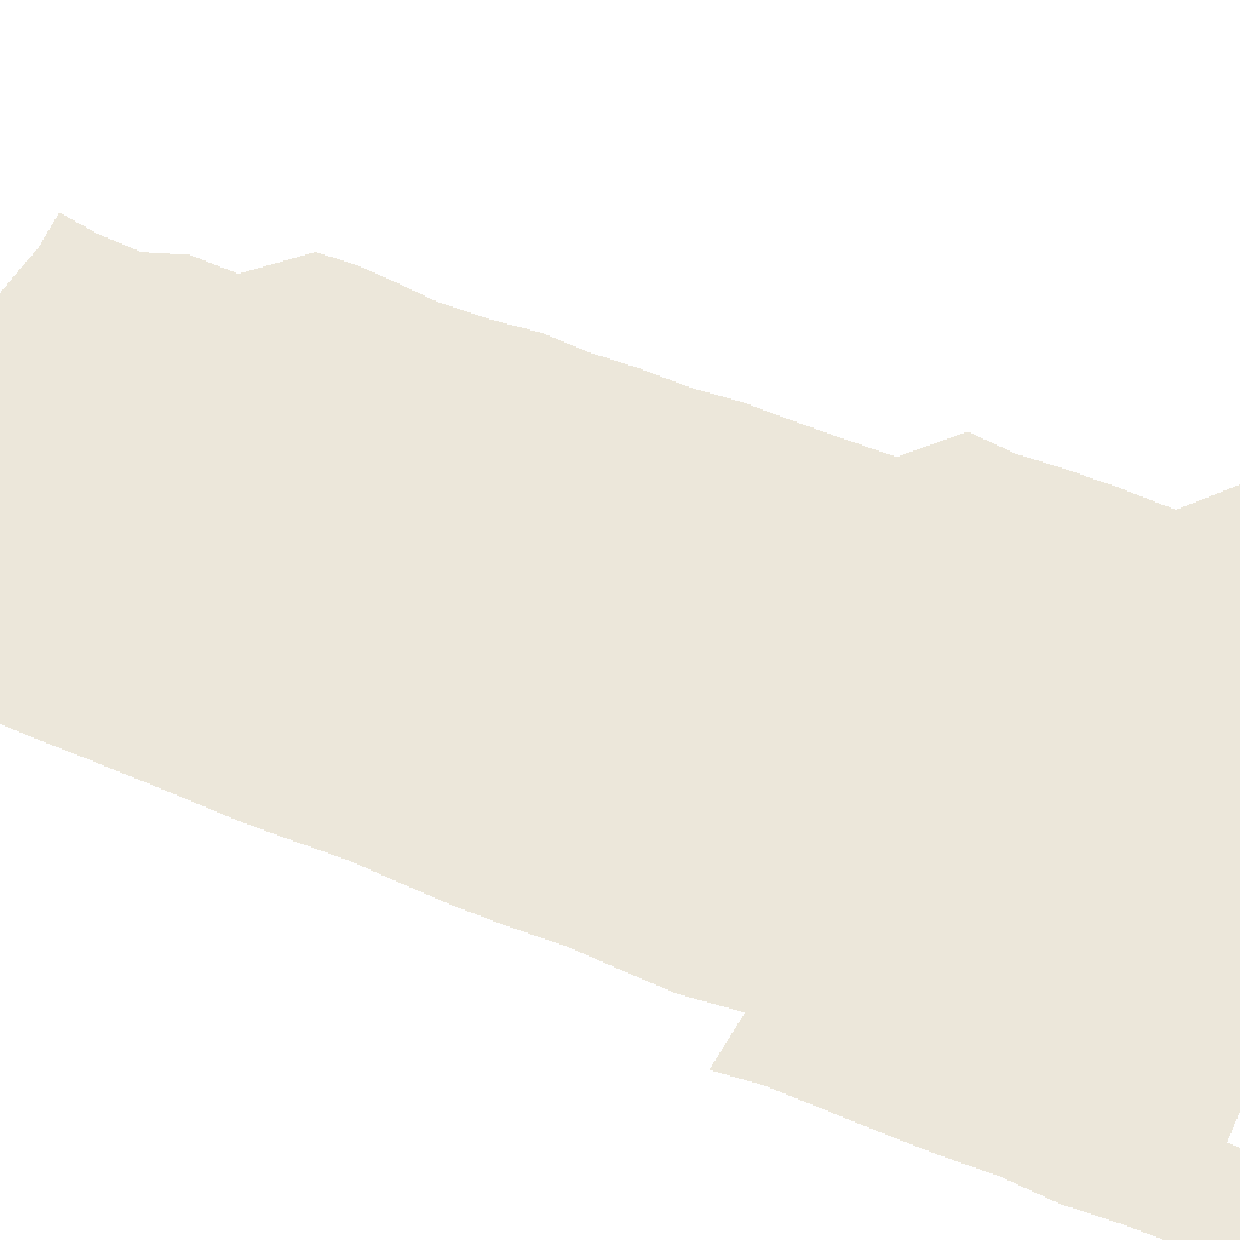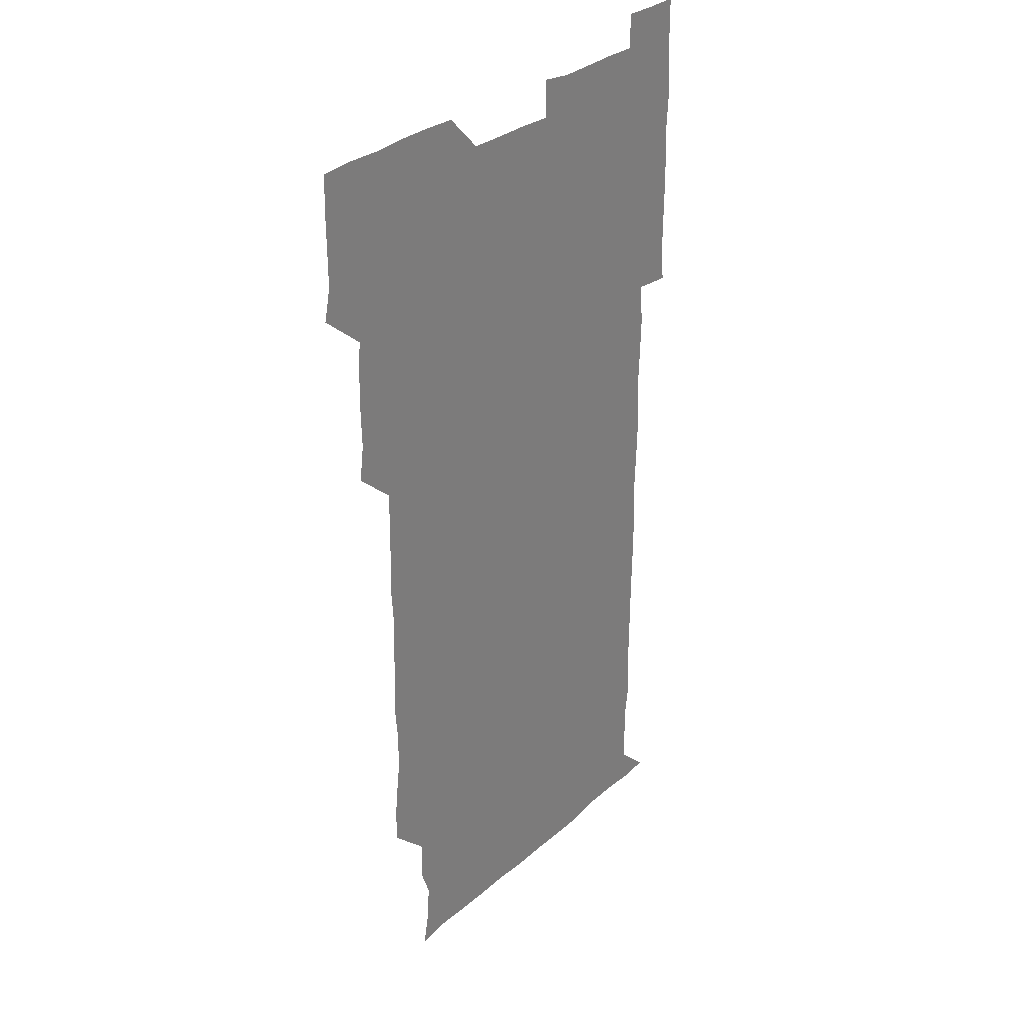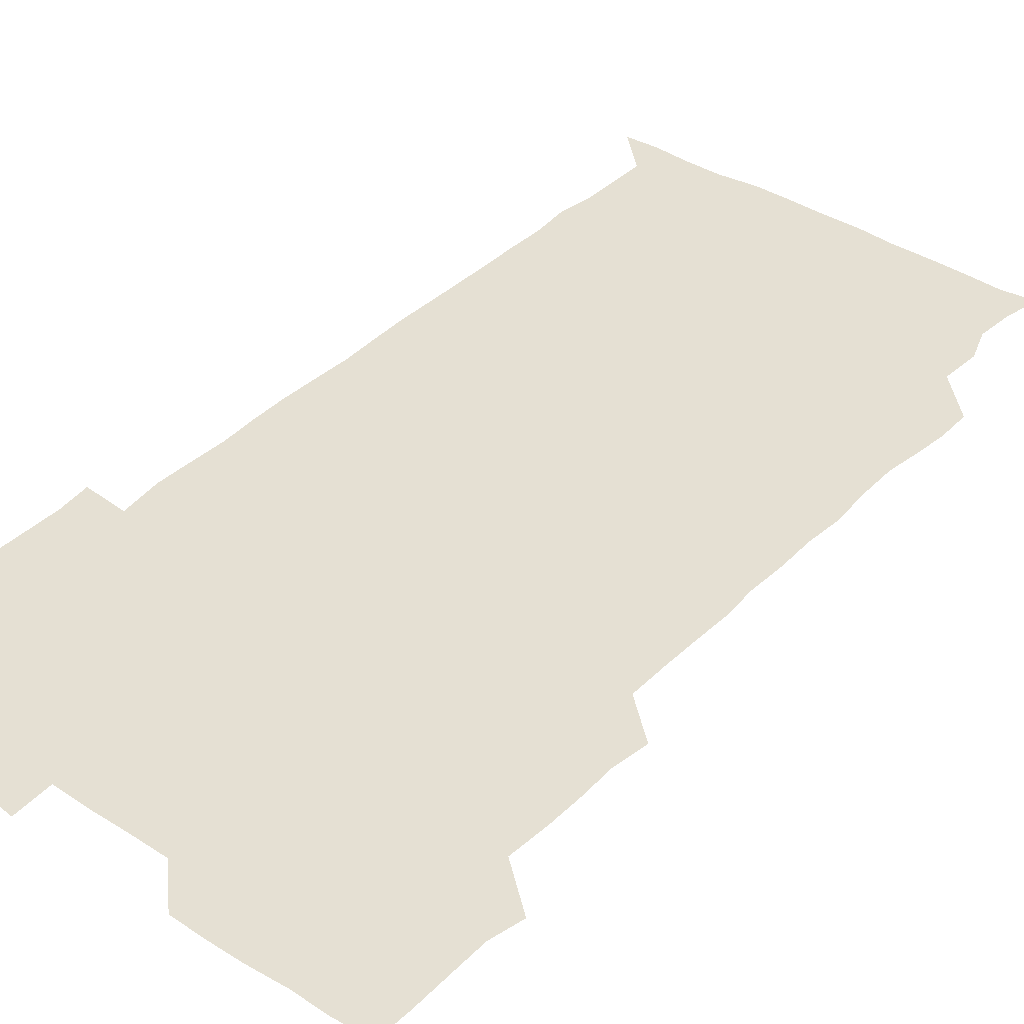
<metadata>
{"format":"obj","ext":"obj","renderer":"f3d","projection":"perspective","resolution":1024,"background":"white","views":[{"elev":52.5,"azim":114.5,"up":"+Z"},{"elev":30.2,"azim":-51.6,"up":"+Y"},{"elev":38.1,"azim":-141.1,"up":"+Z"}]}
</metadata>
<code>
v 477.9 526.7 0
v 480.9 539.9 0
v 480.8 555.5 0
v 480.7 571 0
v 481.1 585.8 0
v 493.9 450 0
v 495.9 464.9 0
v 495.4 479.5 0
v 495.6 494.6 0
v 496.5 511.4 0
v 497.3 526.4 0
v 496.4 540.9 0
v 496.4 555.6 0
v 497.2 569.9 0
v 495.7 586.6 0
v 508.2 254.7 0
v 507.9 268.5 0
v 509.2 281.1 0
v 511.1 295.5 0
v 510.9 312.2 0
v 509.5 327.1 0
v 510.6 342.8 0
v 510.3 357.9 0
v 510.9 374 0
v 509.8 389 0
v 510.3 403.9 0
v 510.5 419.2 0
v 510.5 435.5 0
v 510.4 450.8 0
v 511.5 466 0
v 510.1 480.4 0
v 511.1 495.9 0
v 511.4 511 0
v 511.6 525.9 0
v 510.2 541.1 0
v 512.2 555.6 0
v 511.5 570.6 0
v 511 586.3 0
v 525.1 179.8 0
v 527.9 194.1 0
v 529 209.2 0
v 524.2 222.5 0
v 525 238.7 0
v 526.6 255.5 0
v 528.2 271.3 0
v 527.3 286.8 0
v 526.7 301.5 0
v 527.4 316.2 0
v 526.5 331.1 0
v 526.4 345.9 0
v 526.4 360.8 0
v 526.8 376 0
v 526.6 391.1 0
v 526.3 405.9 0
v 526 420.8 0
v 526.9 436.4 0
v 526.2 451.1 0
v 526.8 466.3 0
v 525.8 481 0
v 527 496.4 0
v 526 511.1 0
v 525.9 526.1 0
v 526.5 541 0
v 526.5 555.7 0
v 526.2 570.8 0
v 525.9 587.1 0
v 539.6 181.4 0
v 539.1 192.1 0
v 542.8 212.3 0
v 541 226.2 0
v 540.9 240.9 0
v 542.4 256.9 0
v 542.2 271.8 0
v 541.9 286.8 0
v 542.3 302.1 0
v 541.6 316.5 0
v 541.2 331.3 0
v 542.8 347.7 0
v 541.7 361.4 0
v 541.7 376.4 0
v 541.8 391.5 0
v 541.3 406.2 0
v 541.3 421.3 0
v 540.8 435.9 0
v 541.3 451.2 0
v 541.4 466.3 0
v 541.4 481.3 0
v 541.3 496.2 0
v 541.2 511.1 0
v 541.7 526 0
v 541.5 540.7 0
v 541.8 554.8 0
v 540.9 571.1 0
v 540.4 587.2 0
v 553.3 180.7 0
v 555.6 196.7 0
v 557.1 212.4 0
v 557.1 227.5 0
v 557.4 242.9 0
v 557.1 257.3 0
v 556.6 271.7 0
v 556.8 286.9 0
v 556.5 301.6 0
v 556.3 316.4 0
v 556.3 331.5 0
v 556 345.9 0
v 556.5 361.5 0
v 556.5 376.5 0
v 556.2 391.2 0
v 556.9 406.9 0
v 556.5 421.4 0
v 556.4 436.3 0
v 556.2 451.2 0
v 556.5 466.4 0
v 556.5 481.4 0
v 556.4 496.2 0
v 556.3 511.1 0
v 556.3 526 0
v 556.4 540.7 0
v 556.3 555.3 0
v 555.7 570.6 0
v 554.6 586.7 0
v 568.4 180.3 0
v 570.4 197 0
v 572.5 213.6 0
v 572.1 227.5 0
v 571.6 241.9 0
v 571.5 257 0
v 571.7 272 0
v 571.3 286.4 0
v 571.2 301.3 0
v 571.4 316.6 0
v 571.4 331.7 0
v 571.4 346.7 0
v 571.9 362.1 0
v 571.5 376.5 0
v 570.8 390.9 0
v 571.4 406.4 0
v 571 421 0
v 571.6 436.8 0
v 571.3 451.3 0
v 571.2 466.2 0
v 571.1 481.1 0
v 571 496 0
v 571.2 511 0
v 571.3 525.9 0
v 571.5 540.5 0
v 571.1 555.6 0
v 569.9 571.4 0
v 584.9 180.3 0
v 585.6 193.5 0
v 585.9 212.6 0
v 586.6 227.8 0
v 586.6 242.4 0
v 586.1 256 0
v 586.4 271.9 0
v 586.1 286.3 0
v 586.1 301.4 0
v 586.4 317.1 0
v 586.2 331.6 0
v 585.9 345.1 0
v 586.2 362.2 0
v 586.6 377 0
v 586.1 391.3 0
v 586.2 406.2 0
v 585.6 420.4 0
v 586.2 436.5 0
v 586.2 451.3 0
v 586.1 466.2 0
v 586.1 481.1 0
v 586.1 496.1 0
v 586.3 511.1 0
v 586.1 526 0
v 586.2 540.6 0
v 586.1 555.6 0
v 585.5 571.2 0
v 599.7 179.2 0
v 601.2 195.9 0
v 600.8 212.3 0
v 601.2 227.7 0
v 601.2 242.1 0
v 600.8 255.7 0
v 601.1 272.1 0
v 601.1 286.3 0
v 601.1 301.7 0
v 601.1 316.2 0
v 601 331 0
v 601.3 346.2 0
v 601 360.9 0
v 601 377.1 0
v 601.1 391.4 0
v 601.1 406.4 0
v 601 421.2 0
v 601 436.1 0
v 601.1 451.5 0
v 601.2 466.4 0
v 601 481.1 0
v 601.1 496.3 0
v 601.2 511.1 0
v 601.1 525.9 0
v 601 541 0
v 601.1 555.8 0
v 600.8 571.2 0
v 615.2 179.3 0
v 616.3 197 0
v 616.1 211.2 0
v 615.7 227.2 0
v 615.8 242.5 0
v 615.9 257 0
v 616 271.3 0
v 616.1 286.9 0
v 615.9 301.5 0
v 615.8 316.9 0
v 615.9 329.9 0
v 616.1 347.1 0
v 616 361.6 0
v 616.1 376 0
v 616 391.6 0
v 615.9 406.1 0
v 616 421.6 0
v 616 436 0
v 615.9 451.7 0
v 616 466.3 0
v 615.9 481.1 0
v 616 496.1 0
v 616 511.1 0
v 616 525.9 0
v 616.1 540.6 0
v 616.1 555.8 0
v 616.5 570.7 0
v 615.7 587.2 0
v 631 178.8 0
v 630.7 197 0
v 631.1 212.6 0
v 630.8 227 0
v 630.7 241.7 0
v 630.6 256.7 0
v 631.1 270.5 0
v 630.6 287.5 0
v 630.7 302 0
v 630.8 316.3 0
v 631.1 332.2 0
v 630.8 347.1 0
v 630.8 361.7 0
v 630.9 376.3 0
v 630.8 391.6 0
v 630.8 406.5 0
v 630.9 421.1 0
v 630.8 436.4 0
v 630.9 451.3 0
v 630.8 466.3 0
v 630.7 481.2 0
v 631.1 495.9 0
v 630.7 511.2 0
v 631 526 0
v 630.9 540.8 0
v 631 555.6 0
v 630.9 571.1 0
v 630.8 585.5 0
v 646.6 178.8 0
v 645.6 196.2 0
v 645.4 212.6 0
v 645.4 227.7 0
v 645.7 241.4 0
v 646.3 255 0
v 645.7 271.7 0
v 645.7 286.5 0
v 645.4 302 0
v 646 315.8 0
v 645.5 332.2 0
v 645.5 346.9 0
v 645.5 361.8 0
v 645.7 376.5 0
v 645.8 391.3 0
v 645.7 406.4 0
v 645.6 421.5 0
v 645.8 436.2 0
v 645.8 451.2 0
v 645.7 466.3 0
v 645.9 481.2 0
v 645.8 496.2 0
v 646.1 511 0
v 645.7 526.2 0
v 645.7 540.9 0
v 645.9 555.8 0
v 645.8 571.4 0
v 645.9 585.8 0
v 662 180.8 0
v 660.9 196.3 0
v 660.1 212.5 0
v 660.1 227.3 0
v 660.4 241.8 0
v 660.2 257.4 0
v 660.9 271.2 0
v 660.3 286.9 0
v 660.6 301.4 0
v 660.2 317.1 0
v 660.7 331.4 0
v 660.8 346.2 0
v 660.5 361.4 0
v 660.1 376.8 0
v 660.5 391.4 0
v 660.4 406.4 0
v 660.4 421.5 0
v 660.4 436.4 0
v 660.4 451.4 0
v 660.5 466.3 0
v 660.6 481.3 0
v 660.2 496.4 0
v 660.6 511.1 0
v 660.6 526.1 0
v 660.8 541 0
v 660.8 555.9 0
v 660.9 571 0
v 661 586.1 0
v 677.3 180.7 0
v 676.7 194.6 0
v 675.4 210.7 0
v 675.3 226.1 0
v 675.6 241.2 0
v 675.4 256.1 0
v 675.6 271 0
v 675.2 286.4 0
v 675.4 301.2 0
v 674.8 316.8 0
v 675.1 331.5 0
v 675.3 346.2 0
v 675 361.4 0
v 675.4 376.1 0
v 676.4 390.7 0
v 675.2 406.3 0
v 675.8 420.9 0
v 675.2 436.4 0
v 675.6 451.3 0
v 675.4 466.5 0
v 675.5 481.3 0
v 675.4 496.3 0
v 674.9 511.3 0
v 675.8 526.1 0
v 675 541.4 0
v 675.4 555.9 0
v 675.6 570.5 0
v 675.9 585.9 0
v 676 601 0
v 692.2 179.7 0
v 689.6 195.4 0
v 689.8 209.5 0
v 689.9 224.6 0
v 691.9 238.6 0
v 690.5 254 0
v 690.9 268.9 0
v 691 284 0
v 691.2 298.9 0
v 691.4 314 0
v 691.8 328.8 0
v 691.5 343.9 0
v 690.9 359.6 0
v 691.6 374.9 0
v 692.1 389.6 0
v 692 404.4 0
v 691.2 419.8 0
v 691.9 435.1 0
v 692.4 450.4 0
v 690.4 467.6 0
v 690.7 480.8 0
v 691.5 495.6 0
v 690.3 511.2 0
v 690.9 525.9 0
v 690.2 541.2 0
v 690 556.1 0
v 689.9 570.6 0
v 690.6 585.5 0
v 691 600.6 0
v 705.5 180.6 0
v 708.7 466.1 0
v 707.2 479.9 0
v 707.3 494.7 0
v 707.5 509.9 0
v 707.4 524.8 0
v 706.7 540.2 0
v 707.7 555.4 0
v 706.6 570.7 0
v 706.3 585.9 0
v 706.2 600.8 0
f 10 11 1
f 1 11 2
f 11 12 2
f 2 12 3
f 12 13 3
f 3 13 4
f 13 14 4
f 4 14 5
f 14 15 5
f 28 29 6
f 6 29 7
f 29 30 7
f 7 30 8
f 30 31 8
f 8 31 9
f 31 32 9
f 9 32 10
f 32 33 10
f 10 33 11
f 33 34 11
f 11 34 12
f 34 35 12
f 12 35 13
f 35 36 13
f 13 36 14
f 36 37 14
f 14 37 15
f 37 38 15
f 43 44 16
f 16 44 17
f 44 45 17
f 17 45 18
f 45 46 18
f 18 46 19
f 46 47 19
f 19 47 20
f 47 48 20
f 20 48 21
f 48 49 21
f 21 49 22
f 49 50 22
f 22 50 23
f 50 51 23
f 23 51 24
f 51 52 24
f 24 52 25
f 52 53 25
f 25 53 26
f 53 54 26
f 26 54 27
f 54 55 27
f 27 55 28
f 55 56 28
f 28 56 29
f 56 57 29
f 29 57 30
f 57 58 30
f 30 58 31
f 58 59 31
f 31 59 32
f 59 60 32
f 32 60 33
f 60 61 33
f 33 61 34
f 61 62 34
f 34 62 35
f 62 63 35
f 35 63 36
f 63 64 36
f 36 64 37
f 64 65 37
f 37 65 38
f 65 66 38
f 39 67 40
f 67 68 40
f 40 68 41
f 68 69 41
f 41 69 42
f 69 70 42
f 42 70 43
f 70 71 43
f 43 71 44
f 71 72 44
f 44 72 45
f 72 73 45
f 45 73 46
f 73 74 46
f 46 74 47
f 74 75 47
f 47 75 48
f 75 76 48
f 48 76 49
f 76 77 49
f 49 77 50
f 77 78 50
f 50 78 51
f 78 79 51
f 51 79 52
f 79 80 52
f 52 80 53
f 80 81 53
f 53 81 54
f 81 82 54
f 54 82 55
f 82 83 55
f 55 83 56
f 83 84 56
f 56 84 57
f 84 85 57
f 57 85 58
f 85 86 58
f 58 86 59
f 86 87 59
f 59 87 60
f 87 88 60
f 60 88 61
f 88 89 61
f 61 89 62
f 89 90 62
f 62 90 63
f 90 91 63
f 63 91 64
f 91 92 64
f 64 92 65
f 92 93 65
f 65 93 66
f 93 94 66
f 67 95 68
f 95 96 68
f 68 96 69
f 96 97 69
f 69 97 70
f 97 98 70
f 70 98 71
f 98 99 71
f 71 99 72
f 99 100 72
f 72 100 73
f 100 101 73
f 73 101 74
f 101 102 74
f 74 102 75
f 102 103 75
f 75 103 76
f 103 104 76
f 76 104 77
f 104 105 77
f 77 105 78
f 105 106 78
f 78 106 79
f 106 107 79
f 79 107 80
f 107 108 80
f 80 108 81
f 108 109 81
f 81 109 82
f 109 110 82
f 82 110 83
f 110 111 83
f 83 111 84
f 111 112 84
f 84 112 85
f 112 113 85
f 85 113 86
f 113 114 86
f 86 114 87
f 114 115 87
f 87 115 88
f 115 116 88
f 88 116 89
f 116 117 89
f 89 117 90
f 117 118 90
f 90 118 91
f 118 119 91
f 91 119 92
f 119 120 92
f 92 120 93
f 120 121 93
f 93 121 94
f 121 122 94
f 95 123 96
f 123 124 96
f 96 124 97
f 124 125 97
f 97 125 98
f 125 126 98
f 98 126 99
f 126 127 99
f 99 127 100
f 127 128 100
f 100 128 101
f 128 129 101
f 101 129 102
f 129 130 102
f 102 130 103
f 130 131 103
f 103 131 104
f 131 132 104
f 104 132 105
f 132 133 105
f 105 133 106
f 133 134 106
f 106 134 107
f 134 135 107
f 107 135 108
f 135 136 108
f 108 136 109
f 136 137 109
f 109 137 110
f 137 138 110
f 110 138 111
f 138 139 111
f 111 139 112
f 139 140 112
f 112 140 113
f 140 141 113
f 113 141 114
f 141 142 114
f 114 142 115
f 142 143 115
f 115 143 116
f 143 144 116
f 116 144 117
f 144 145 117
f 117 145 118
f 145 146 118
f 118 146 119
f 146 147 119
f 119 147 120
f 147 148 120
f 120 148 121
f 148 149 121
f 121 149 122
f 123 150 124
f 150 151 124
f 124 151 125
f 151 152 125
f 125 152 126
f 152 153 126
f 126 153 127
f 153 154 127
f 127 154 128
f 154 155 128
f 128 155 129
f 155 156 129
f 129 156 130
f 156 157 130
f 130 157 131
f 157 158 131
f 131 158 132
f 158 159 132
f 132 159 133
f 159 160 133
f 133 160 134
f 160 161 134
f 134 161 135
f 161 162 135
f 135 162 136
f 162 163 136
f 136 163 137
f 163 164 137
f 137 164 138
f 164 165 138
f 138 165 139
f 165 166 139
f 139 166 140
f 166 167 140
f 140 167 141
f 167 168 141
f 141 168 142
f 168 169 142
f 142 169 143
f 169 170 143
f 143 170 144
f 170 171 144
f 144 171 145
f 171 172 145
f 145 172 146
f 172 173 146
f 146 173 147
f 173 174 147
f 147 174 148
f 174 175 148
f 148 175 149
f 175 176 149
f 150 177 151
f 177 178 151
f 151 178 152
f 178 179 152
f 152 179 153
f 179 180 153
f 153 180 154
f 180 181 154
f 154 181 155
f 181 182 155
f 155 182 156
f 182 183 156
f 156 183 157
f 183 184 157
f 157 184 158
f 184 185 158
f 158 185 159
f 185 186 159
f 159 186 160
f 186 187 160
f 160 187 161
f 187 188 161
f 161 188 162
f 188 189 162
f 162 189 163
f 189 190 163
f 163 190 164
f 190 191 164
f 164 191 165
f 191 192 165
f 165 192 166
f 192 193 166
f 166 193 167
f 193 194 167
f 167 194 168
f 194 195 168
f 168 195 169
f 195 196 169
f 169 196 170
f 196 197 170
f 170 197 171
f 197 198 171
f 171 198 172
f 198 199 172
f 172 199 173
f 199 200 173
f 173 200 174
f 200 201 174
f 174 201 175
f 201 202 175
f 175 202 176
f 202 203 176
f 177 204 178
f 204 205 178
f 178 205 179
f 205 206 179
f 179 206 180
f 206 207 180
f 180 207 181
f 207 208 181
f 181 208 182
f 208 209 182
f 182 209 183
f 209 210 183
f 183 210 184
f 210 211 184
f 184 211 185
f 211 212 185
f 185 212 186
f 212 213 186
f 186 213 187
f 213 214 187
f 187 214 188
f 214 215 188
f 188 215 189
f 215 216 189
f 189 216 190
f 216 217 190
f 190 217 191
f 217 218 191
f 191 218 192
f 218 219 192
f 192 219 193
f 219 220 193
f 193 220 194
f 220 221 194
f 194 221 195
f 221 222 195
f 195 222 196
f 222 223 196
f 196 223 197
f 223 224 197
f 197 224 198
f 224 225 198
f 198 225 199
f 225 226 199
f 199 226 200
f 226 227 200
f 200 227 201
f 227 228 201
f 201 228 202
f 228 229 202
f 202 229 203
f 229 230 203
f 204 232 205
f 232 233 205
f 205 233 206
f 233 234 206
f 206 234 207
f 234 235 207
f 207 235 208
f 235 236 208
f 208 236 209
f 236 237 209
f 209 237 210
f 237 238 210
f 210 238 211
f 238 239 211
f 211 239 212
f 239 240 212
f 212 240 213
f 240 241 213
f 213 241 214
f 241 242 214
f 214 242 215
f 242 243 215
f 215 243 216
f 243 244 216
f 216 244 217
f 244 245 217
f 217 245 218
f 245 246 218
f 218 246 219
f 246 247 219
f 219 247 220
f 247 248 220
f 220 248 221
f 248 249 221
f 221 249 222
f 249 250 222
f 222 250 223
f 250 251 223
f 223 251 224
f 251 252 224
f 224 252 225
f 252 253 225
f 225 253 226
f 253 254 226
f 226 254 227
f 254 255 227
f 227 255 228
f 255 256 228
f 228 256 229
f 256 257 229
f 229 257 230
f 257 258 230
f 230 258 231
f 258 259 231
f 232 260 233
f 260 261 233
f 233 261 234
f 261 262 234
f 234 262 235
f 262 263 235
f 235 263 236
f 263 264 236
f 236 264 237
f 264 265 237
f 237 265 238
f 265 266 238
f 238 266 239
f 266 267 239
f 239 267 240
f 267 268 240
f 240 268 241
f 268 269 241
f 241 269 242
f 269 270 242
f 242 270 243
f 270 271 243
f 243 271 244
f 271 272 244
f 244 272 245
f 272 273 245
f 245 273 246
f 273 274 246
f 246 274 247
f 274 275 247
f 247 275 248
f 275 276 248
f 248 276 249
f 276 277 249
f 249 277 250
f 277 278 250
f 250 278 251
f 278 279 251
f 251 279 252
f 279 280 252
f 252 280 253
f 280 281 253
f 253 281 254
f 281 282 254
f 254 282 255
f 282 283 255
f 255 283 256
f 283 284 256
f 256 284 257
f 284 285 257
f 257 285 258
f 285 286 258
f 258 286 259
f 286 287 259
f 260 288 261
f 288 289 261
f 261 289 262
f 289 290 262
f 262 290 263
f 290 291 263
f 263 291 264
f 291 292 264
f 264 292 265
f 292 293 265
f 265 293 266
f 293 294 266
f 266 294 267
f 294 295 267
f 267 295 268
f 295 296 268
f 268 296 269
f 296 297 269
f 269 297 270
f 297 298 270
f 270 298 271
f 298 299 271
f 271 299 272
f 299 300 272
f 272 300 273
f 300 301 273
f 273 301 274
f 301 302 274
f 274 302 275
f 302 303 275
f 275 303 276
f 303 304 276
f 276 304 277
f 304 305 277
f 277 305 278
f 305 306 278
f 278 306 279
f 306 307 279
f 279 307 280
f 307 308 280
f 280 308 281
f 308 309 281
f 281 309 282
f 309 310 282
f 282 310 283
f 310 311 283
f 283 311 284
f 311 312 284
f 284 312 285
f 312 313 285
f 285 313 286
f 313 314 286
f 286 314 287
f 314 315 287
f 288 316 289
f 316 317 289
f 289 317 290
f 317 318 290
f 290 318 291
f 318 319 291
f 291 319 292
f 319 320 292
f 292 320 293
f 320 321 293
f 293 321 294
f 321 322 294
f 294 322 295
f 322 323 295
f 295 323 296
f 323 324 296
f 296 324 297
f 324 325 297
f 297 325 298
f 325 326 298
f 298 326 299
f 326 327 299
f 299 327 300
f 327 328 300
f 300 328 301
f 328 329 301
f 301 329 302
f 329 330 302
f 302 330 303
f 330 331 303
f 303 331 304
f 331 332 304
f 304 332 305
f 332 333 305
f 305 333 306
f 333 334 306
f 306 334 307
f 334 335 307
f 307 335 308
f 335 336 308
f 308 336 309
f 336 337 309
f 309 337 310
f 337 338 310
f 310 338 311
f 338 339 311
f 311 339 312
f 339 340 312
f 312 340 313
f 340 341 313
f 313 341 314
f 341 342 314
f 314 342 315
f 342 343 315
f 316 345 317
f 345 346 317
f 317 346 318
f 346 347 318
f 318 347 319
f 347 348 319
f 319 348 320
f 348 349 320
f 320 349 321
f 349 350 321
f 321 350 322
f 350 351 322
f 322 351 323
f 351 352 323
f 323 352 324
f 352 353 324
f 324 353 325
f 353 354 325
f 325 354 326
f 354 355 326
f 326 355 327
f 355 356 327
f 327 356 328
f 356 357 328
f 328 357 329
f 357 358 329
f 329 358 330
f 358 359 330
f 330 359 331
f 359 360 331
f 331 360 332
f 360 361 332
f 332 361 333
f 361 362 333
f 333 362 334
f 362 363 334
f 334 363 335
f 363 364 335
f 335 364 336
f 364 365 336
f 336 365 337
f 365 366 337
f 337 366 338
f 366 367 338
f 338 367 339
f 367 368 339
f 339 368 340
f 368 369 340
f 340 369 341
f 369 370 341
f 341 370 342
f 370 371 342
f 342 371 343
f 371 372 343
f 343 372 344
f 372 373 344
f 345 374 346
f 364 375 365
f 375 376 365
f 365 376 366
f 376 377 366
f 366 377 367
f 377 378 367
f 367 378 368
f 378 379 368
f 368 379 369
f 379 380 369
f 369 380 370
f 380 381 370
f 370 381 371
f 381 382 371
f 371 382 372
f 382 383 372
f 372 383 373
f 383 384 373

</code>
